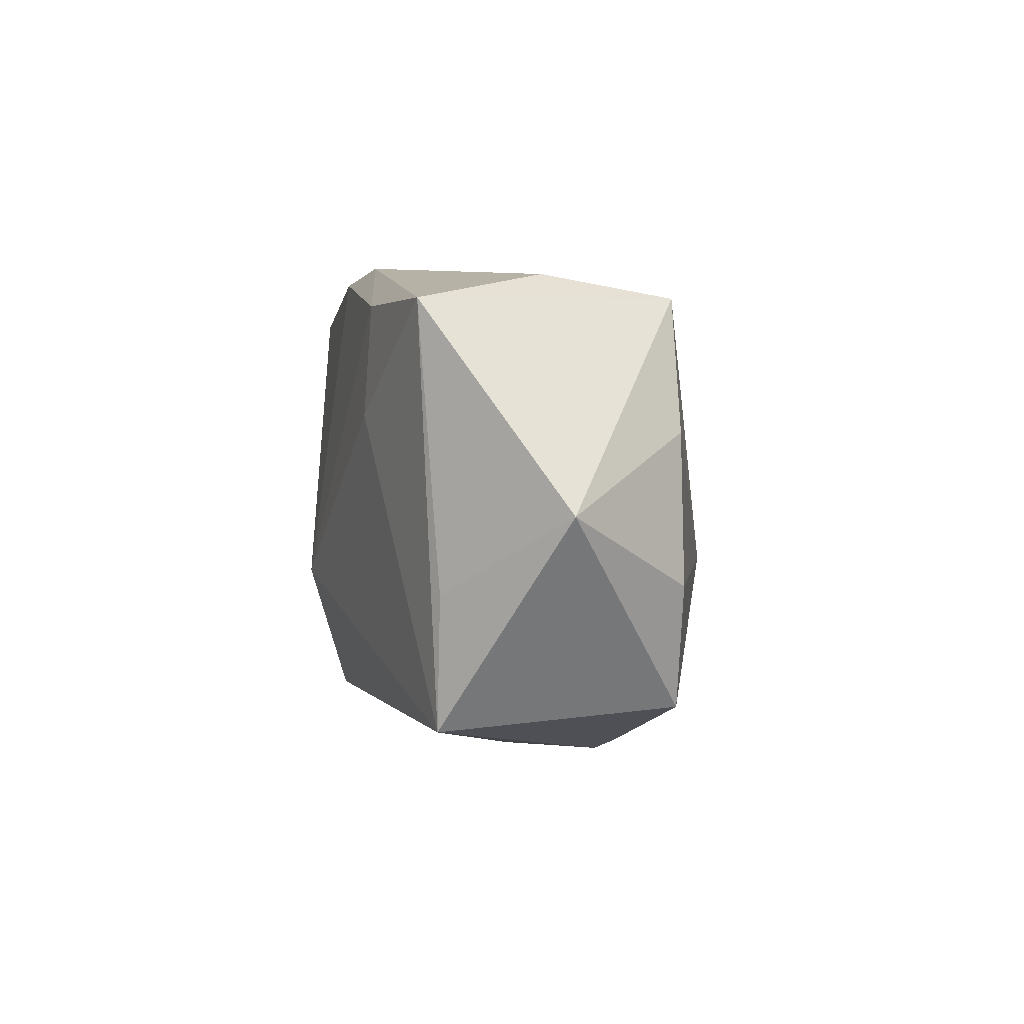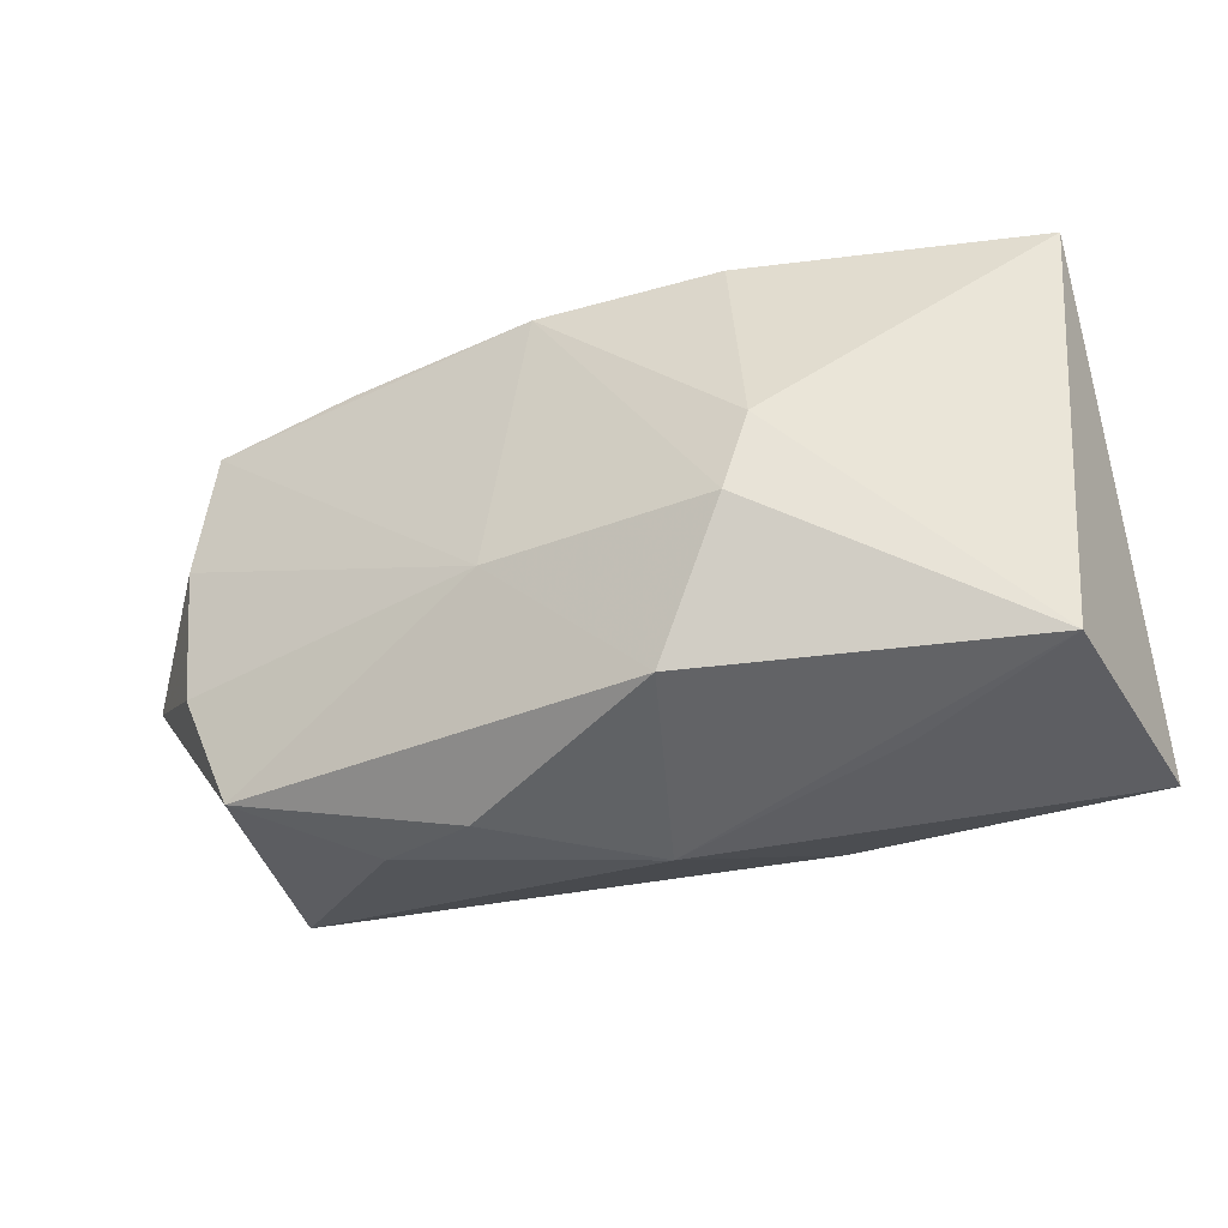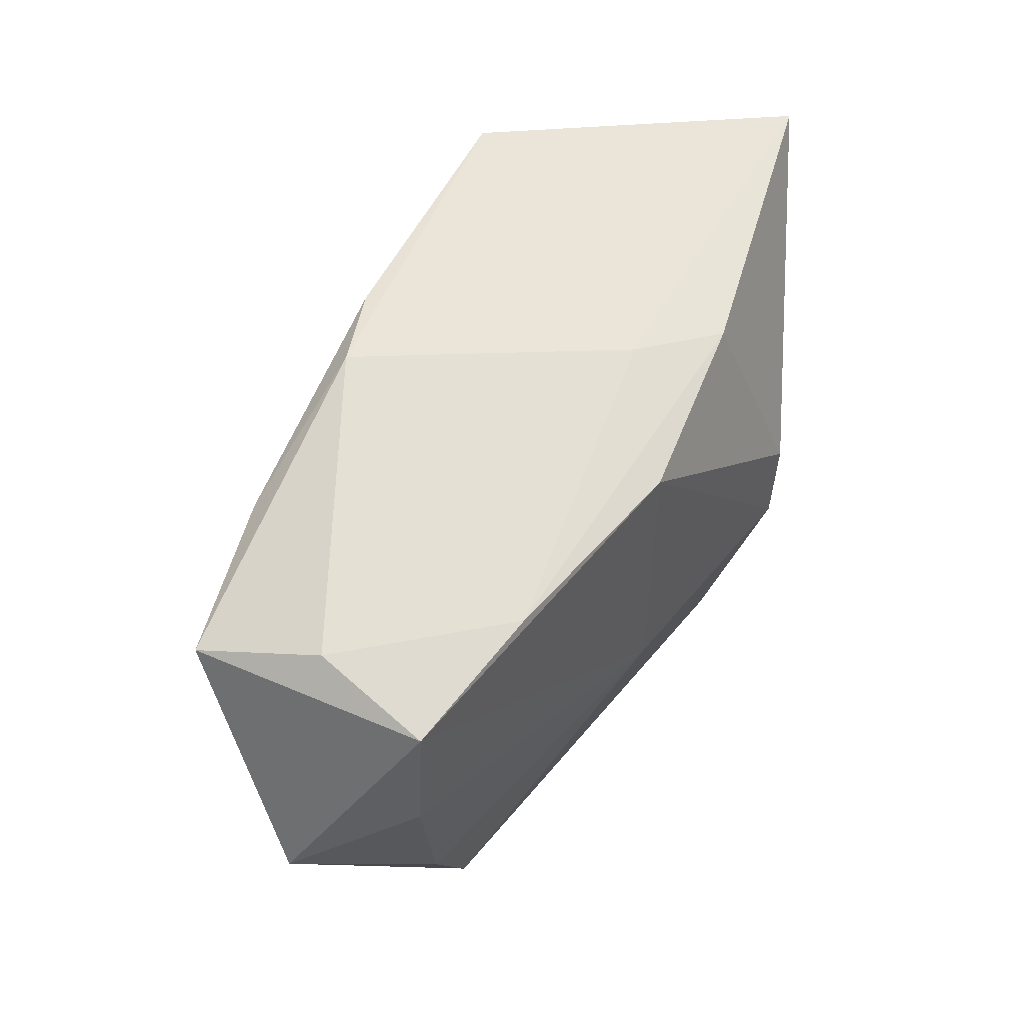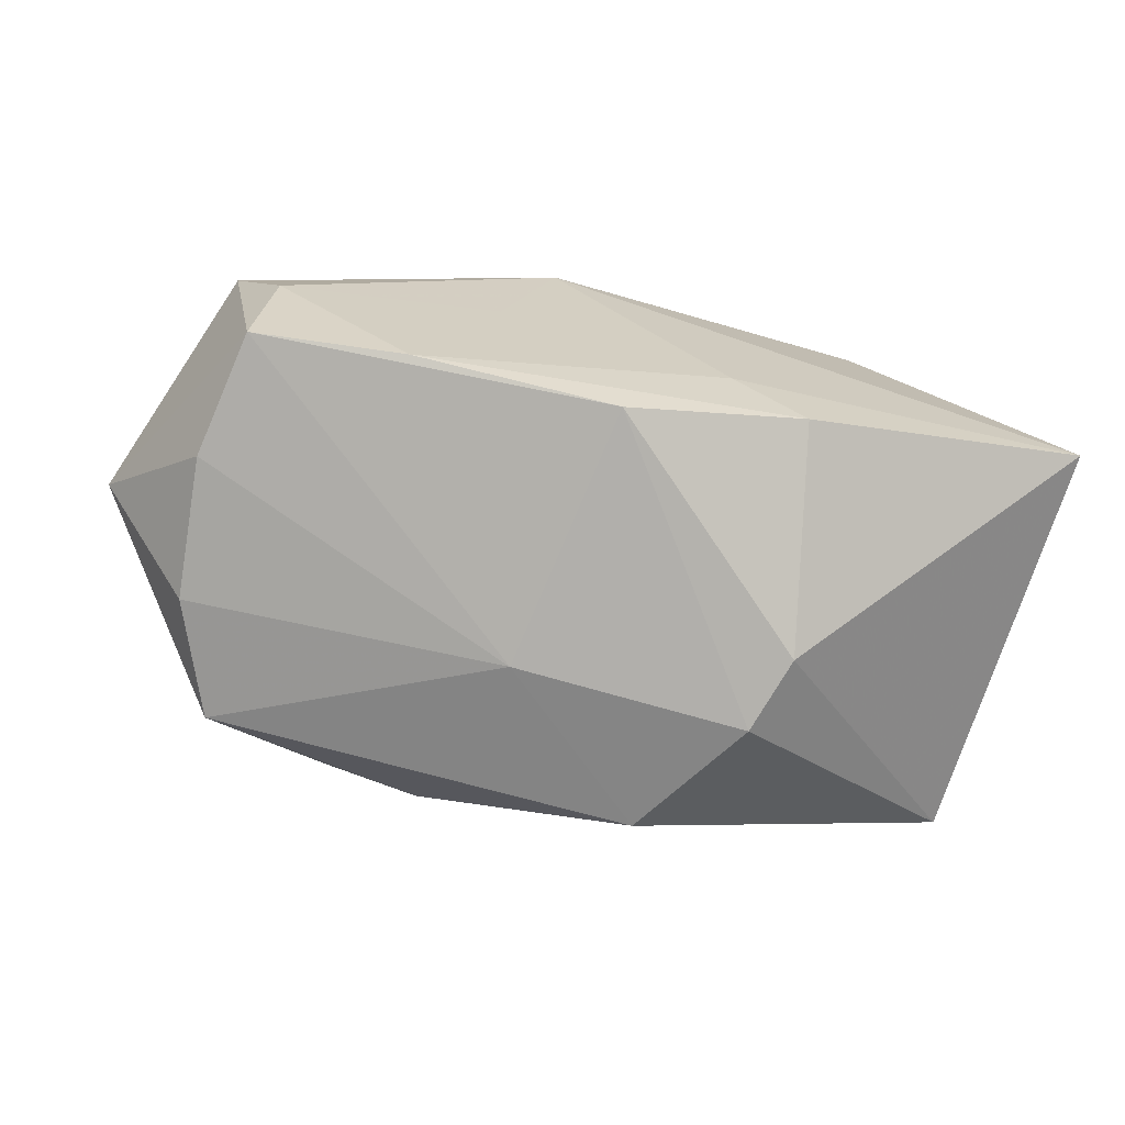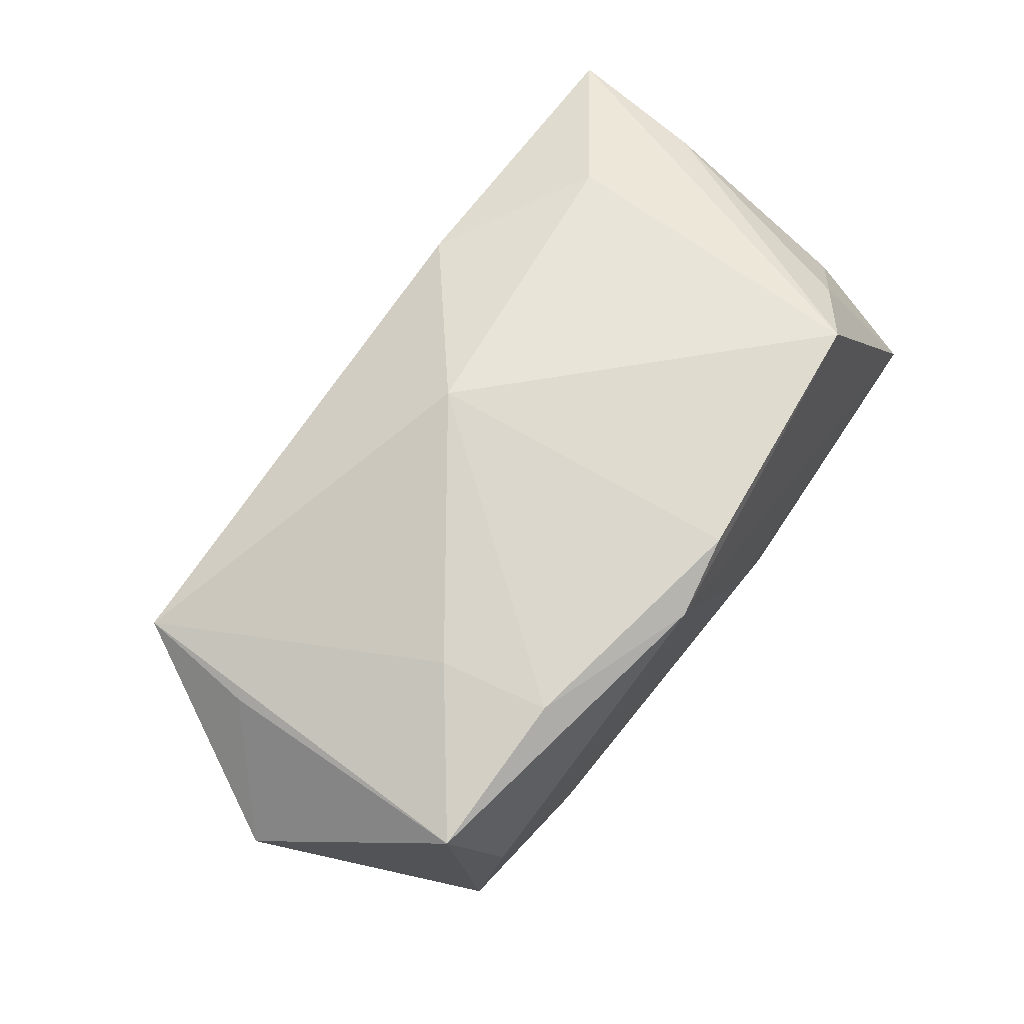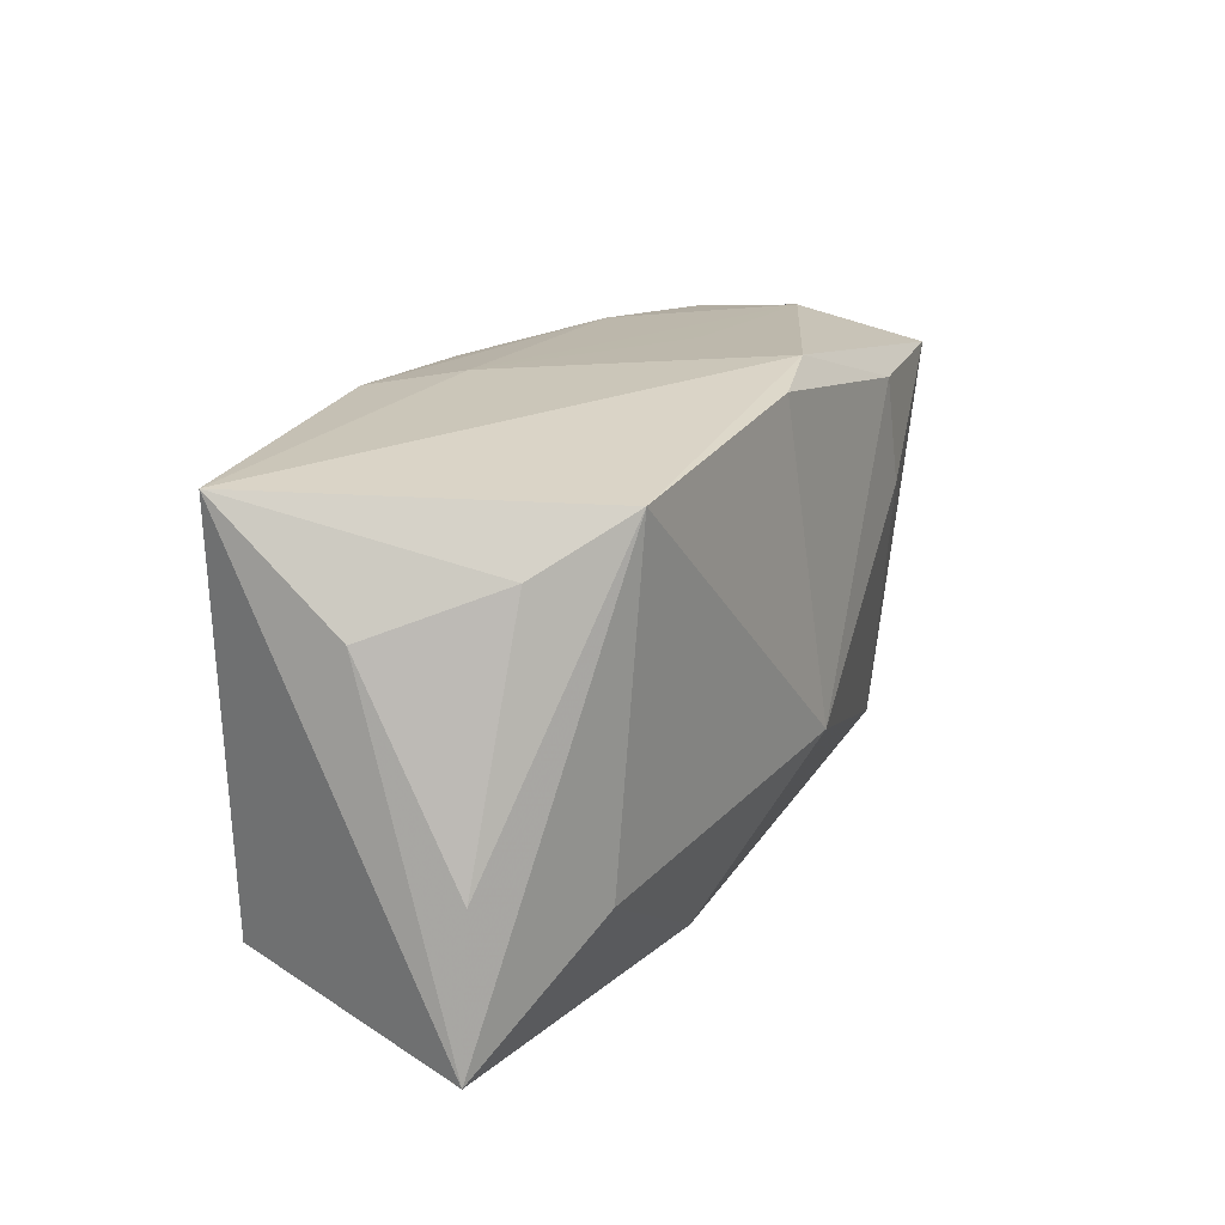
<metadata>
{"format":"obj","ext":"obj","renderer":"f3d","projection":"perspective","resolution":1024,"background":"white","views":[{"elev":-2.8,"azim":88.7,"up":"+Y"},{"elev":-30.6,"azim":-155.7,"up":"+Y"},{"elev":57.3,"azim":124.7,"up":"+Y"},{"elev":-72.4,"azim":164.7,"up":"+Z"},{"elev":60.2,"azim":122.5,"up":"+Z"},{"elev":24.3,"azim":-54.2,"up":"+Y"}]}
</metadata>
<code>
v 0.03546 -0.008672 -0.01447
v 0.03699 -0.009445 0.005822
v -0.01997 0.02071 0.01884
v 0.03099 -0.01888 -0.01423
v -0.03618 -0.0147 -0.006117
v 0.01487 0.02007 -0.0001749
v 0.006759 -0.005538 -0.01889
v -0.02201 -0.01885 -0.002338
v 0.003579 0.02156 0.01538
v 0.01977 -0.02313 -0.00795
v -0.02364 -0.009027 0.01884
v -0.01013 -0.01812 0.01635
v -0.03789 -0.01761 0.01606
v -0.03787 0.02213 -0.005385
v -0.03553 -0.004628 0.01501
v 0.03888 0.01491 0.007705
v -0.01223 0.02067 -0.01361
v 0.02155 0.01741 -0.01469
v -0.01412 -0.005214 -0.02056
v 0.0263 0.00643 0.01263
v 0.01043 0.02213 0.01243
v -0.007433 -0.01748 -0.01765
v 0.03675 0.004062 -0.01411
v 0.003514 0.01828 -0.0169
v 0.03497 -0.02078 0.006036
v -0.001473 -0.02399 -0.0003646
v -0.02761 0.01649 0.01403
v -0.03605 0.01279 0.005636
v 0.02503 0.01626 0.01212
v 0.0112 -0.02294 -0.01039
v -0.005671 0.02124 -0.008132
v 0.005373 -0.006712 0.01884
v 0.04469 -0.003341 -0.004941
v 0.03419 0.01766 -0.002634
v -0.01609 0.001692 -0.01985
v 0.03508 0.01545 -0.01353
f 33 25 4
f 4 25 10
f 10 25 26
f 29 16 21
f 14 3 21
f 36 16 33
f 32 25 20
f 20 25 16
f 20 29 32
f 16 29 20
f 33 16 2
f 2 25 33
f 16 25 2
f 21 3 9
f 9 29 21
f 9 3 32
f 32 29 9
f 27 14 28
f 3 14 27
f 28 14 13
f 35 14 17
f 21 6 31
f 31 14 21
f 17 14 31
f 23 36 33
f 30 4 10
f 30 22 4
f 10 26 30
f 26 22 30
f 5 22 26
f 19 22 5
f 5 13 14
f 5 35 19
f 14 35 5
f 15 27 28
f 28 13 15
f 3 27 15
f 15 13 3
f 32 3 11
f 3 13 11
f 12 26 25
f 12 13 26
f 12 25 32
f 32 11 12
f 12 11 13
f 24 35 17
f 19 35 24
f 36 24 18
f 17 31 18
f 18 24 17
f 33 4 1
f 1 23 33
f 36 23 7
f 19 24 7
f 7 24 36
f 23 1 7
f 7 1 4
f 7 22 19
f 4 22 7
f 26 13 8
f 8 5 26
f 13 5 8
f 34 31 6
f 34 18 31
f 36 18 34
f 34 6 21
f 21 16 34
f 16 36 34

</code>
